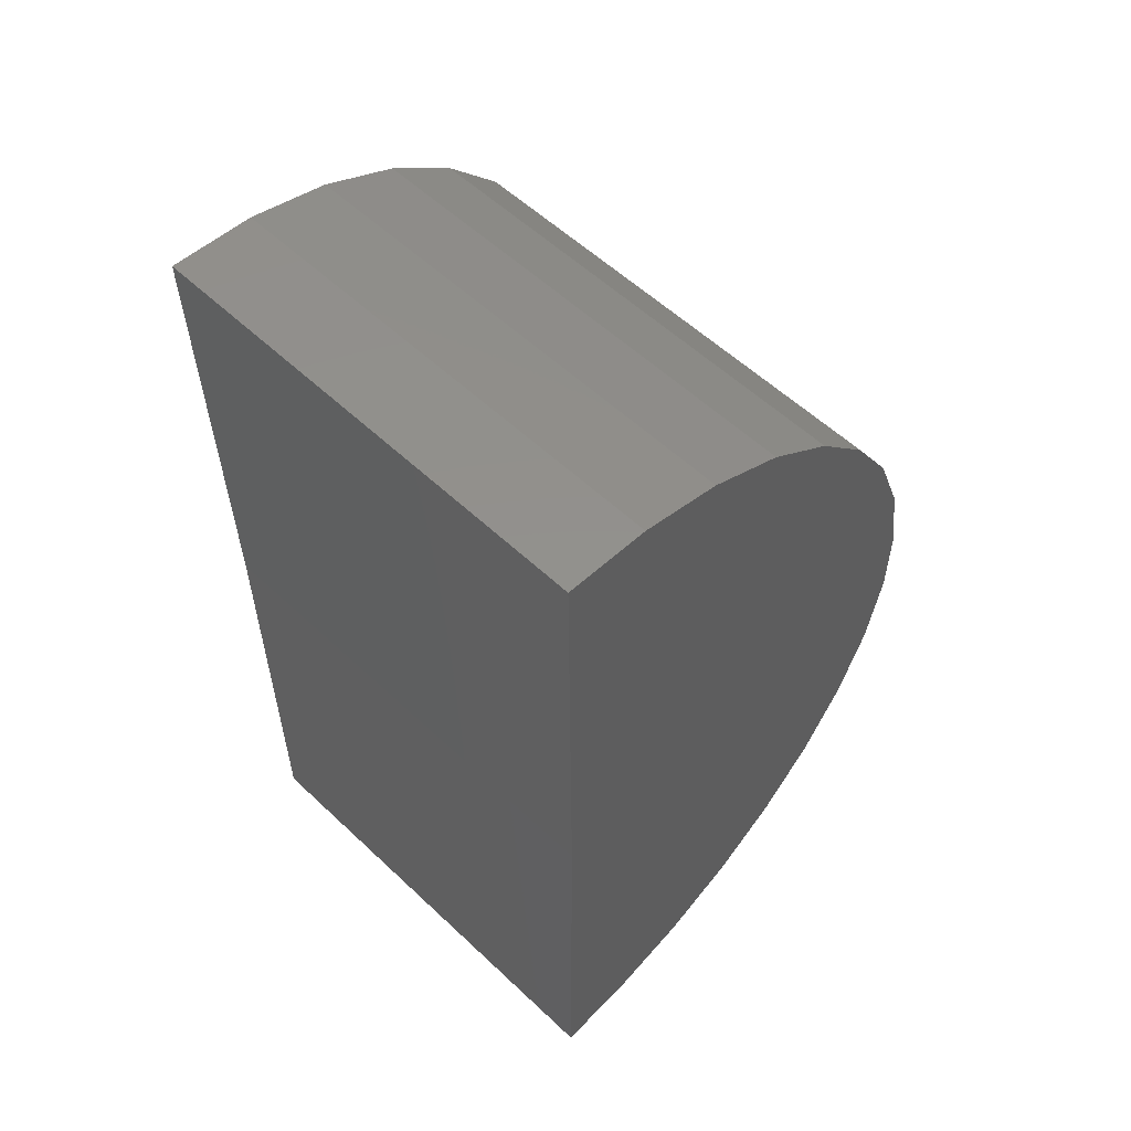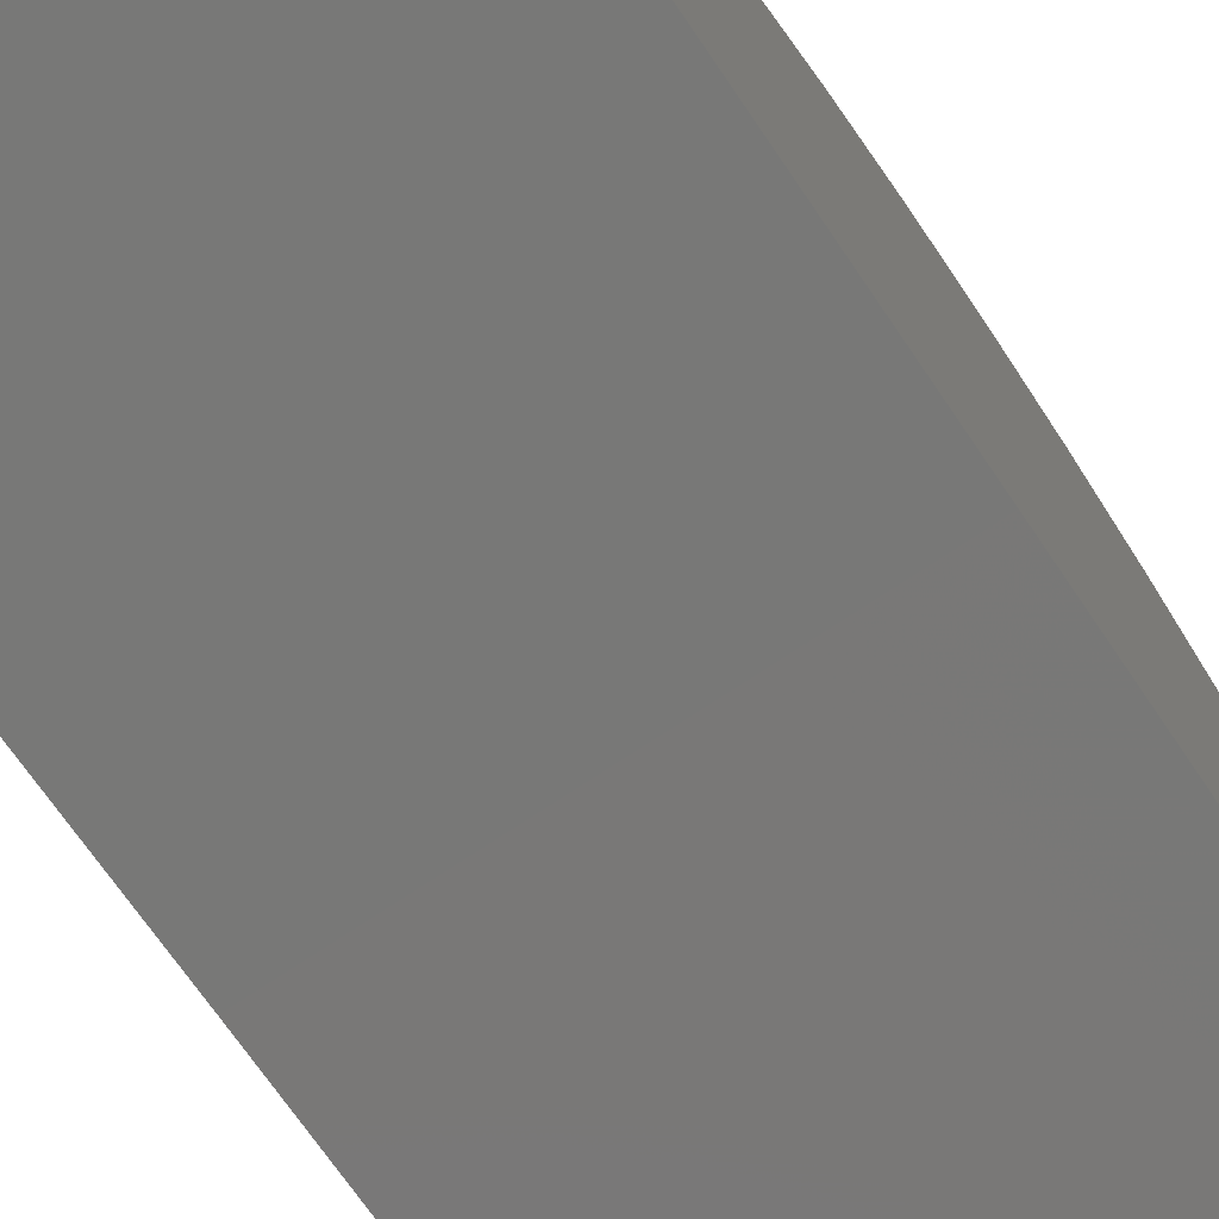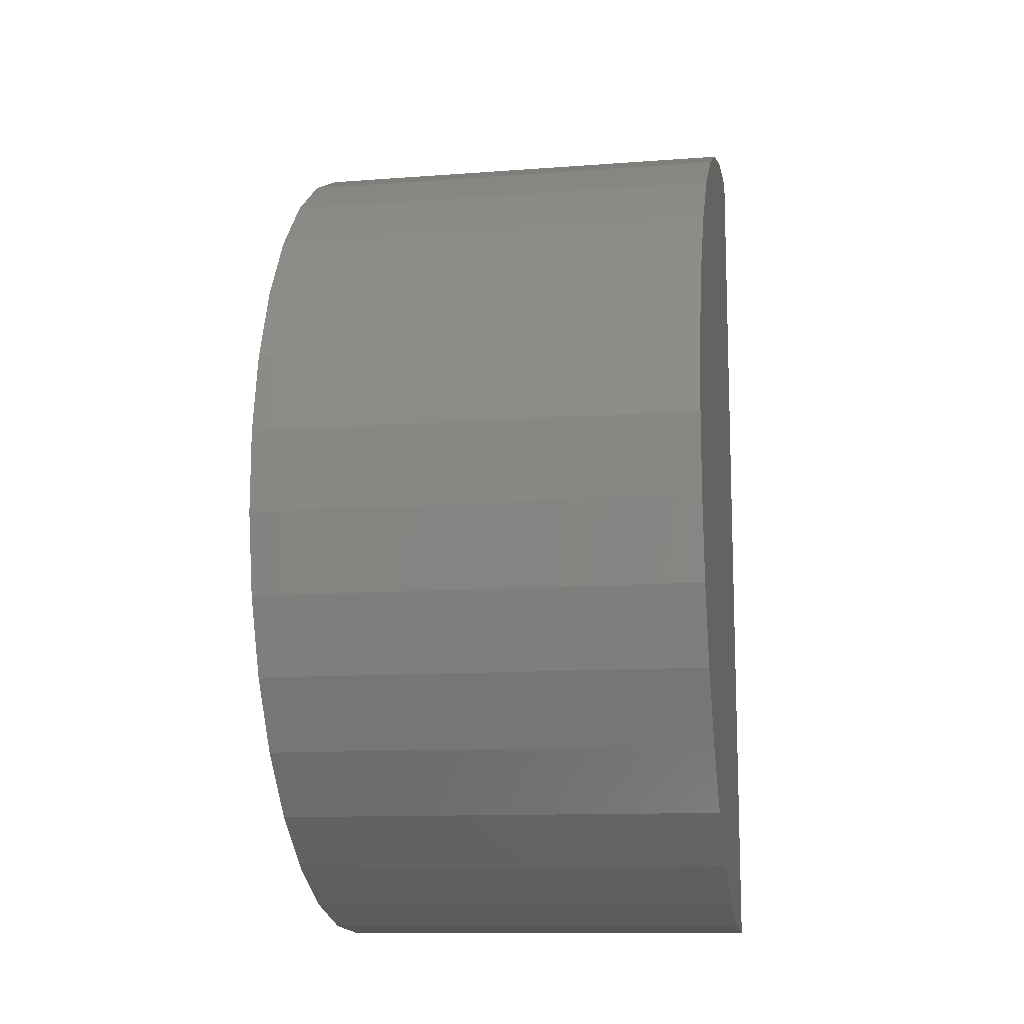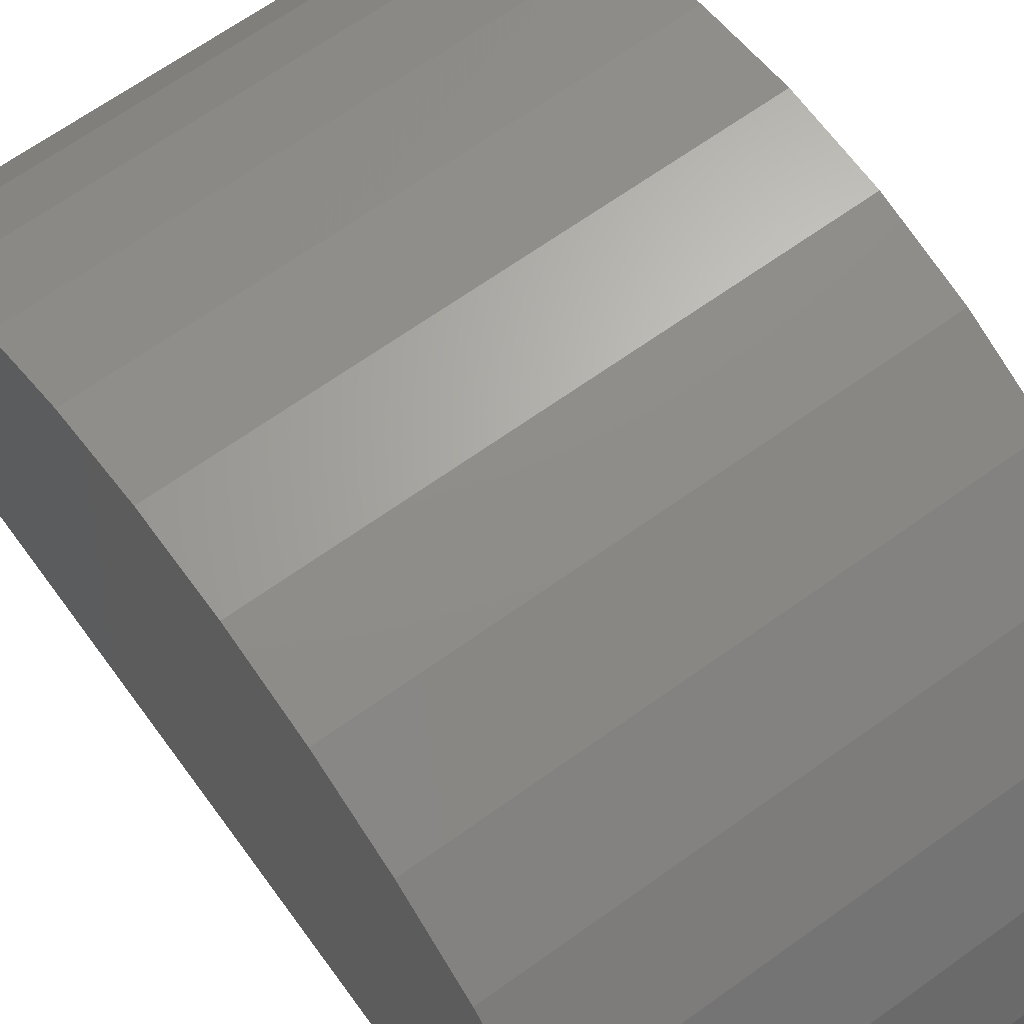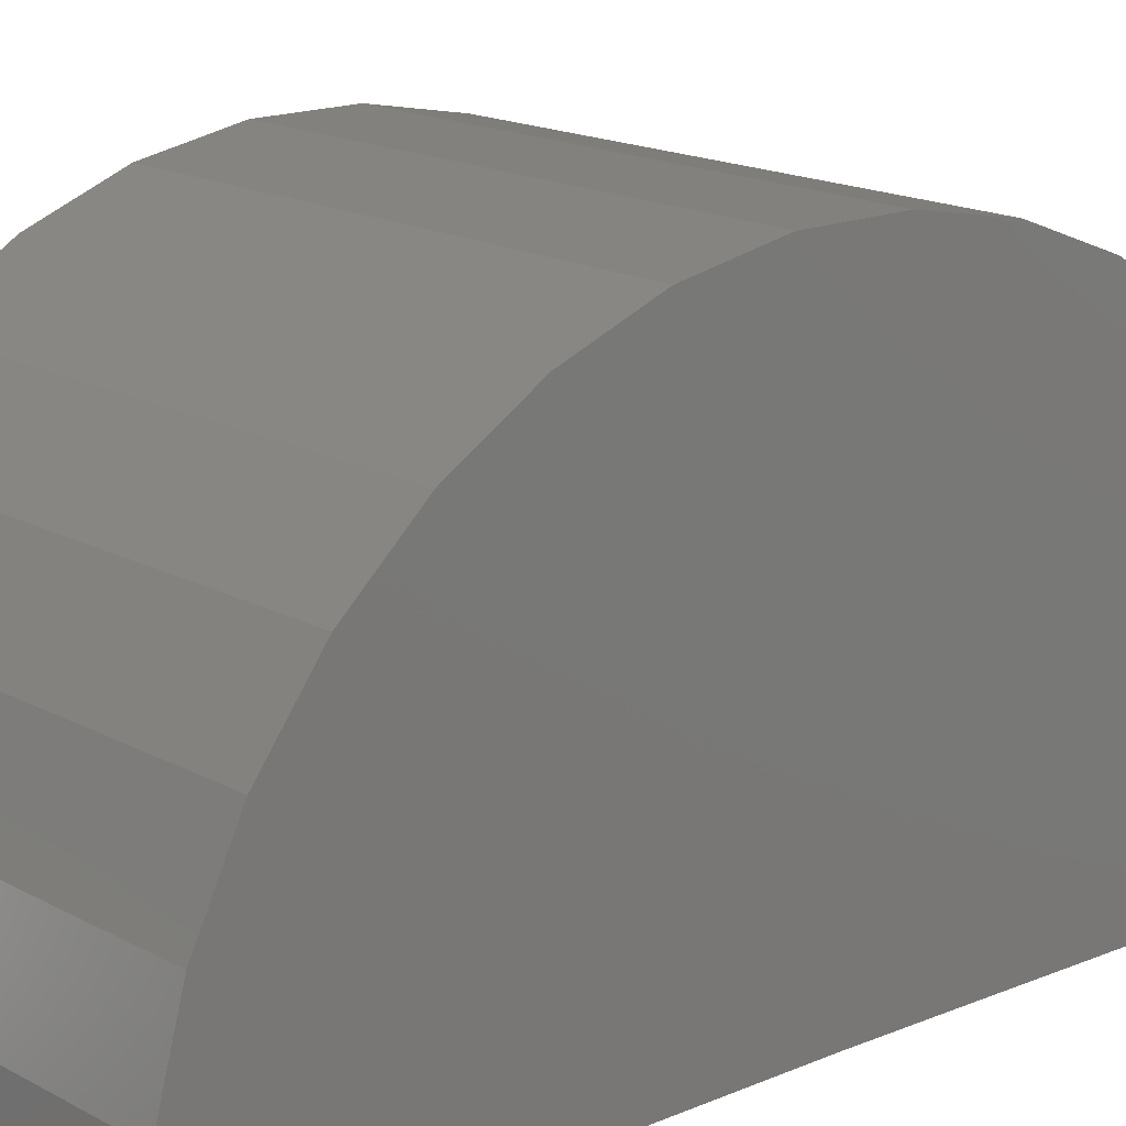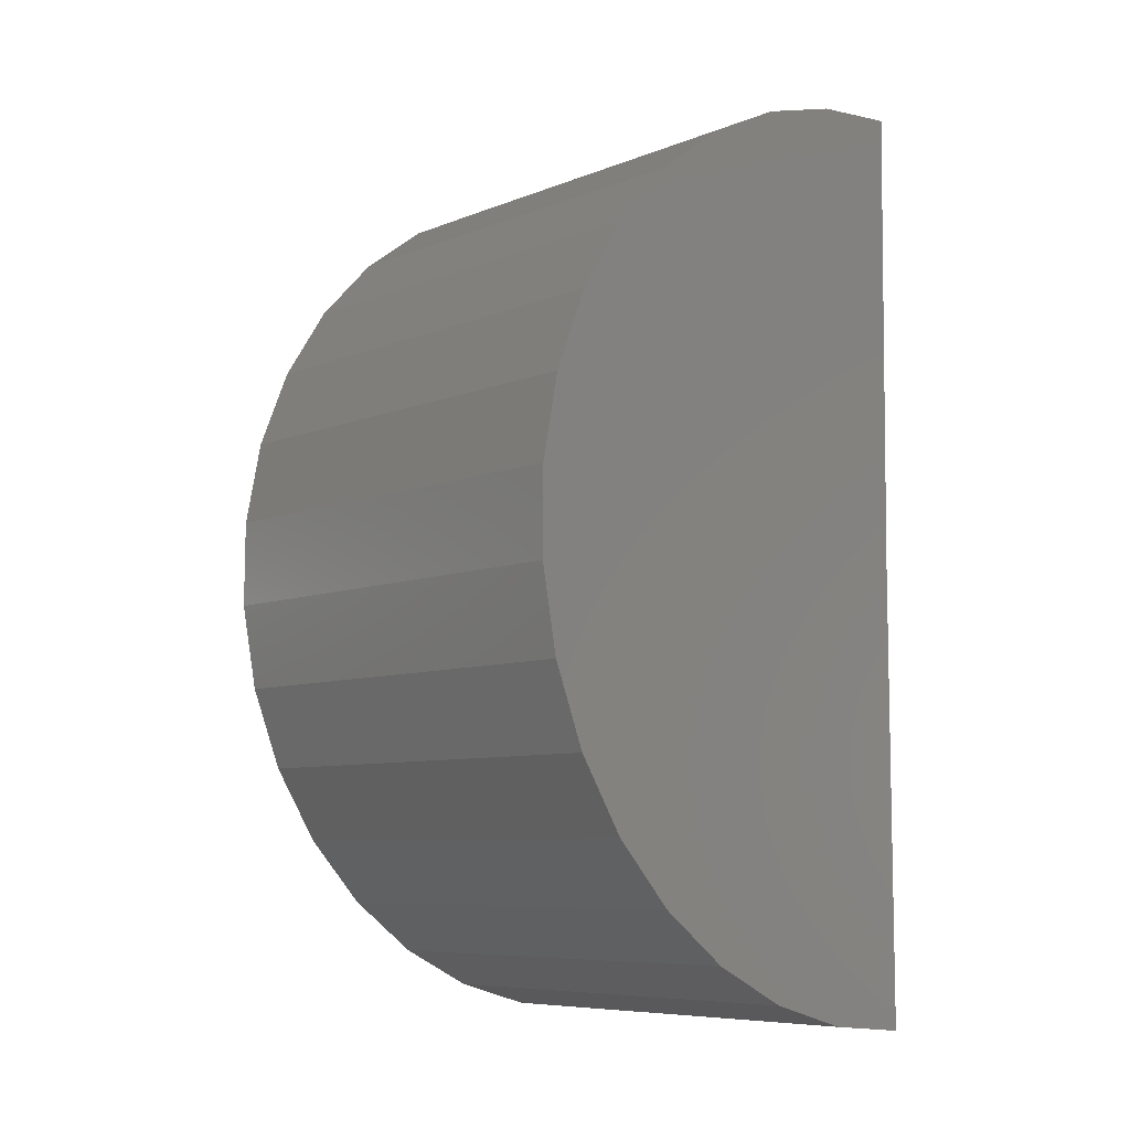
<metadata>
{"format":"stl","ext":"stl","renderer":"f3d","projection":"perspective","resolution":1024,"background":"white","views":[{"elev":56.7,"azim":-135.6,"up":"+Y"},{"elev":-70.6,"azim":34.2,"up":"+Z"},{"elev":-11.9,"azim":10.1,"up":"+Y"},{"elev":65.3,"azim":144.0,"up":"+Z"},{"elev":15.9,"azim":-131.1,"up":"+Z"},{"elev":-7.7,"azim":48.1,"up":"+Y"}]}
</metadata>
<code>
# stl→obj: 38 verts, 72 faces
v 0 0.09374 -0.001155
v 0.09375 0.09374 -0.001155
v 0 0 0
v 0.09375 0 0
v 0 -0.09375 0
v 0.09375 -0.09375 0
v 0 0.09235 0.01616
v 0 0.05715 0.07432
v 0 -0.04142 0.0841
v 0 0.04246 0.08359
v 0 -0.0252 0.0903
v 0 0.02631 0.08998
v 0 -0.008109 0.0934
v 0 0.009259 0.09329
v 0 -0.09214 0.01729
v 0 0.08778 0.03291
v 0 -0.08737 0.03399
v 0 0.0802 0.04854
v 0 -0.0796 0.04953
v 0 0.06987 0.0625
v 0 -0.0691 0.06336
v 0 -0.05623 0.07502
v 0.09375 0.09235 0.01616
v 0.09375 0.04246 0.08359
v 0.09375 -0.04142 0.0841
v 0.09375 0.05715 0.07432
v 0.09375 -0.0252 0.0903
v 0.09375 0.02631 0.08998
v 0.09375 -0.008109 0.0934
v 0.09375 0.009259 0.09329
v 0.09375 -0.05623 0.07502
v 0.09375 -0.0691 0.06336
v 0.09375 0.06987 0.0625
v 0.09375 -0.0796 0.04953
v 0.09375 0.0802 0.04854
v 0.09375 -0.08737 0.03399
v 0.09375 0.08778 0.03291
v 0.09375 -0.09214 0.01729
f 1 2 3
f 3 2 4
f 5 3 6
f 6 3 4
f 3 7 1
f 8 9 10
f 10 9 11
f 10 11 12
f 12 11 13
f 12 13 14
f 3 5 7
f 7 5 15
f 7 15 16
f 16 15 17
f 16 17 18
f 18 17 19
f 18 19 20
f 20 19 21
f 20 21 8
f 8 21 22
f 8 22 9
f 2 23 4
f 24 25 26
f 27 25 24
f 28 27 24
f 29 27 28
f 30 29 28
f 25 31 26
f 26 31 32
f 26 32 33
f 33 32 34
f 33 34 35
f 35 34 36
f 35 36 37
f 37 36 38
f 37 38 23
f 23 38 6
f 23 6 4
f 2 1 23
f 23 1 7
f 23 7 37
f 37 7 16
f 37 16 35
f 35 16 18
f 35 18 33
f 33 18 20
f 33 20 26
f 26 20 8
f 26 8 24
f 24 8 10
f 24 10 28
f 28 10 12
f 28 12 30
f 30 12 14
f 30 14 29
f 29 14 13
f 29 13 27
f 27 13 11
f 27 11 25
f 25 11 9
f 25 9 31
f 31 9 22
f 31 22 32
f 32 22 21
f 32 21 34
f 34 21 19
f 34 19 36
f 36 19 17
f 36 17 38
f 38 17 15
f 38 15 6
f 6 15 5

</code>
